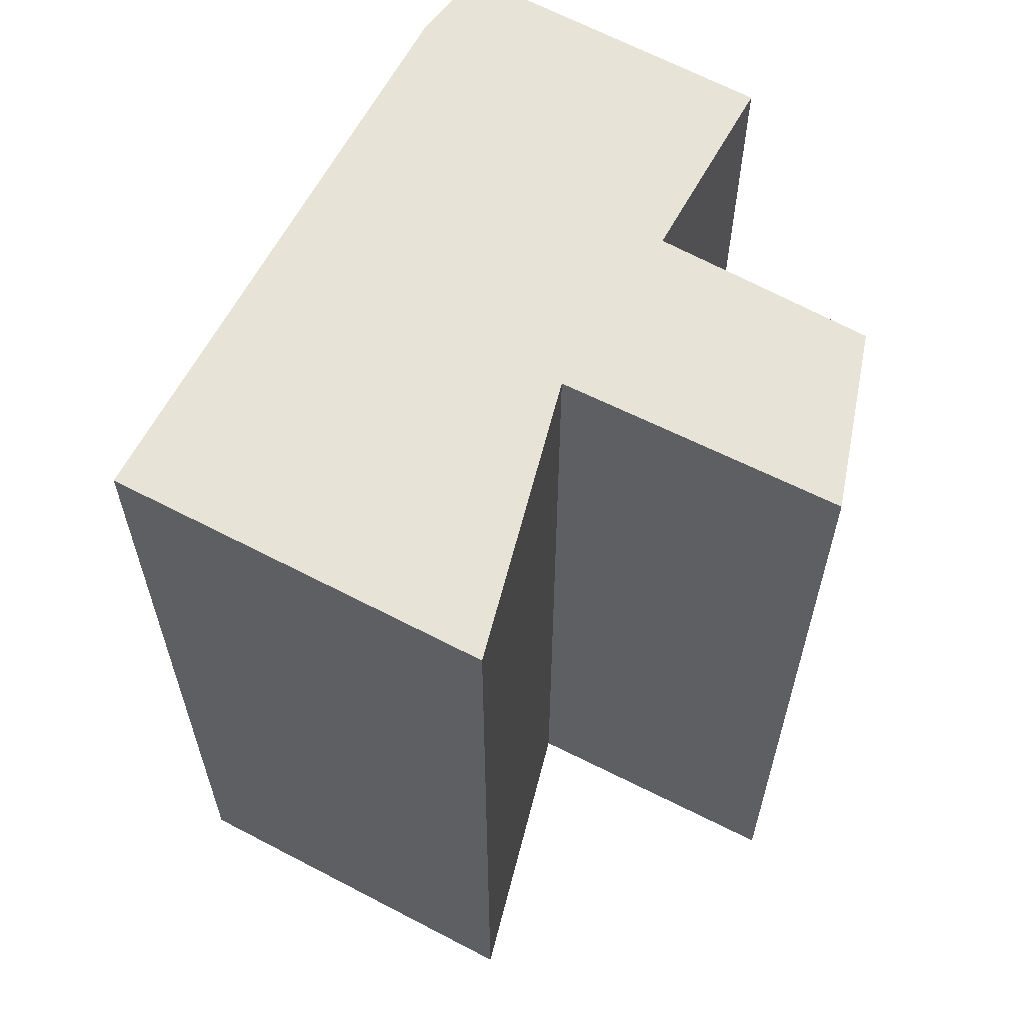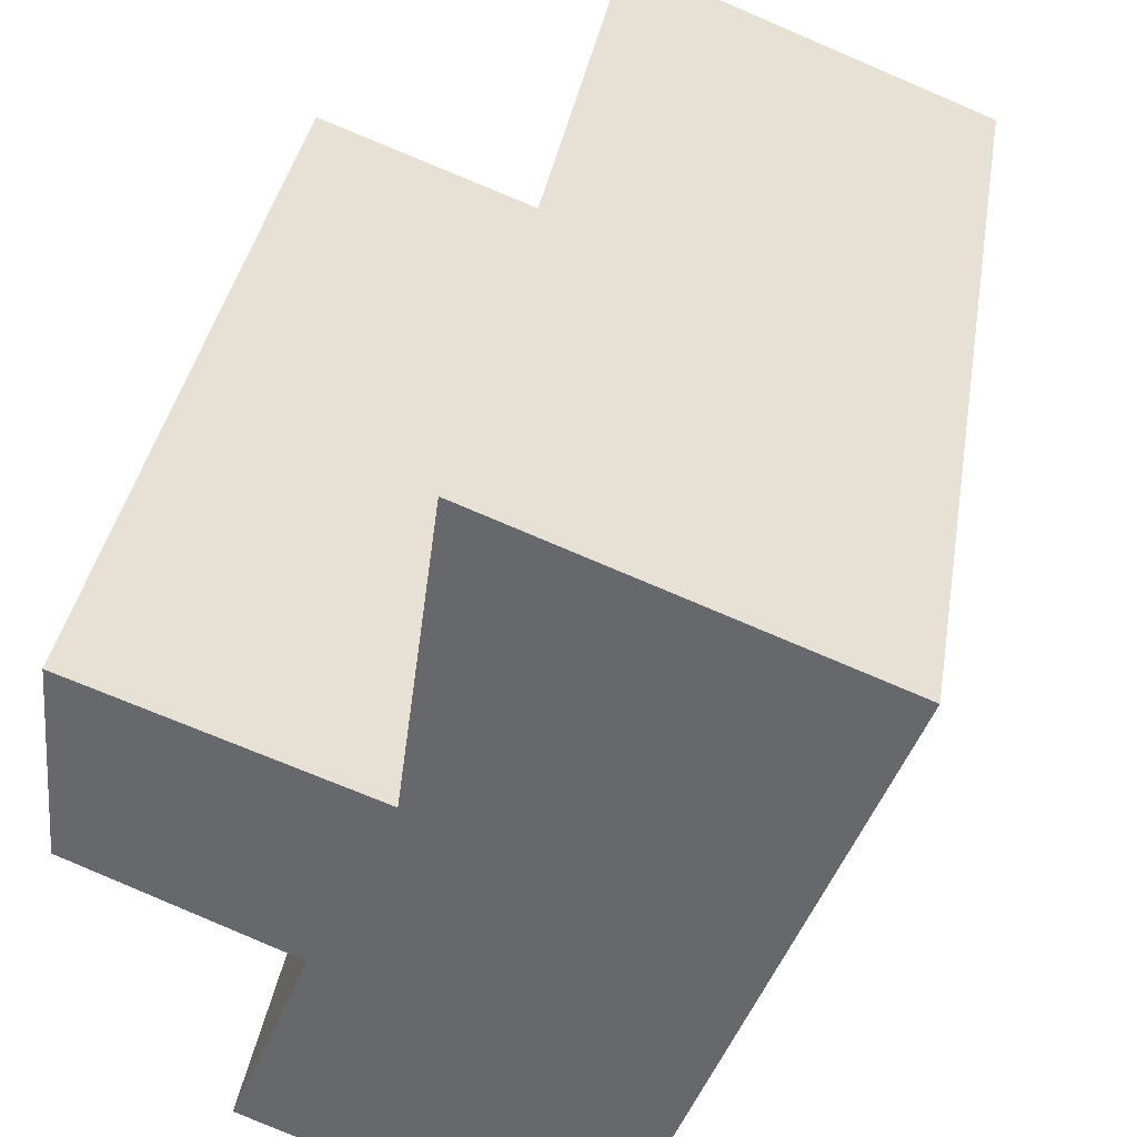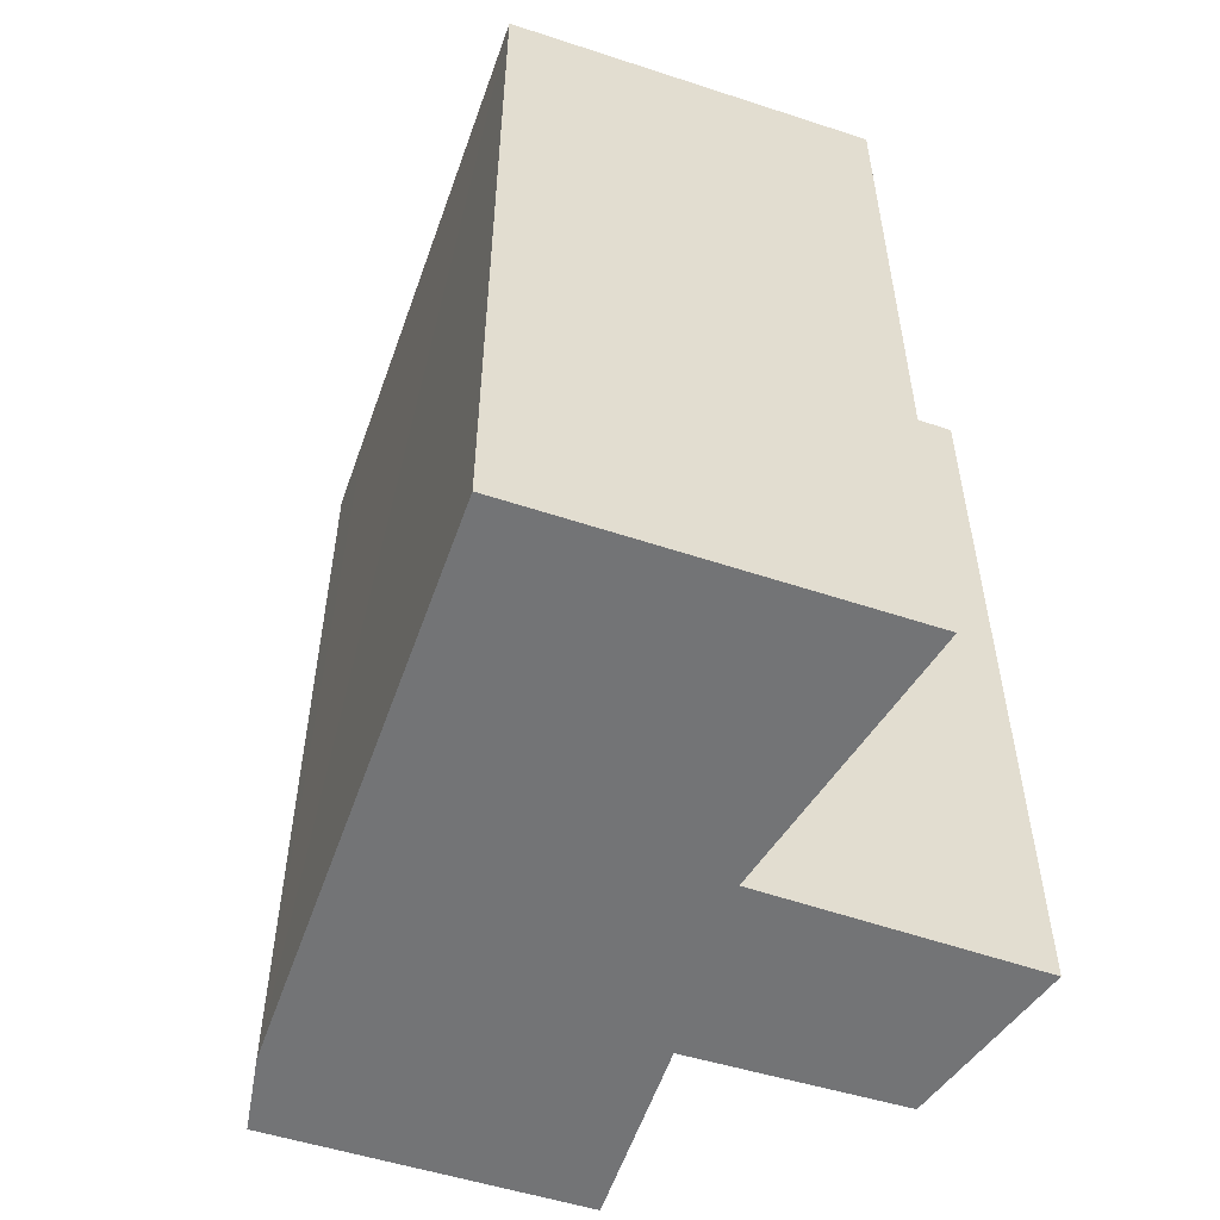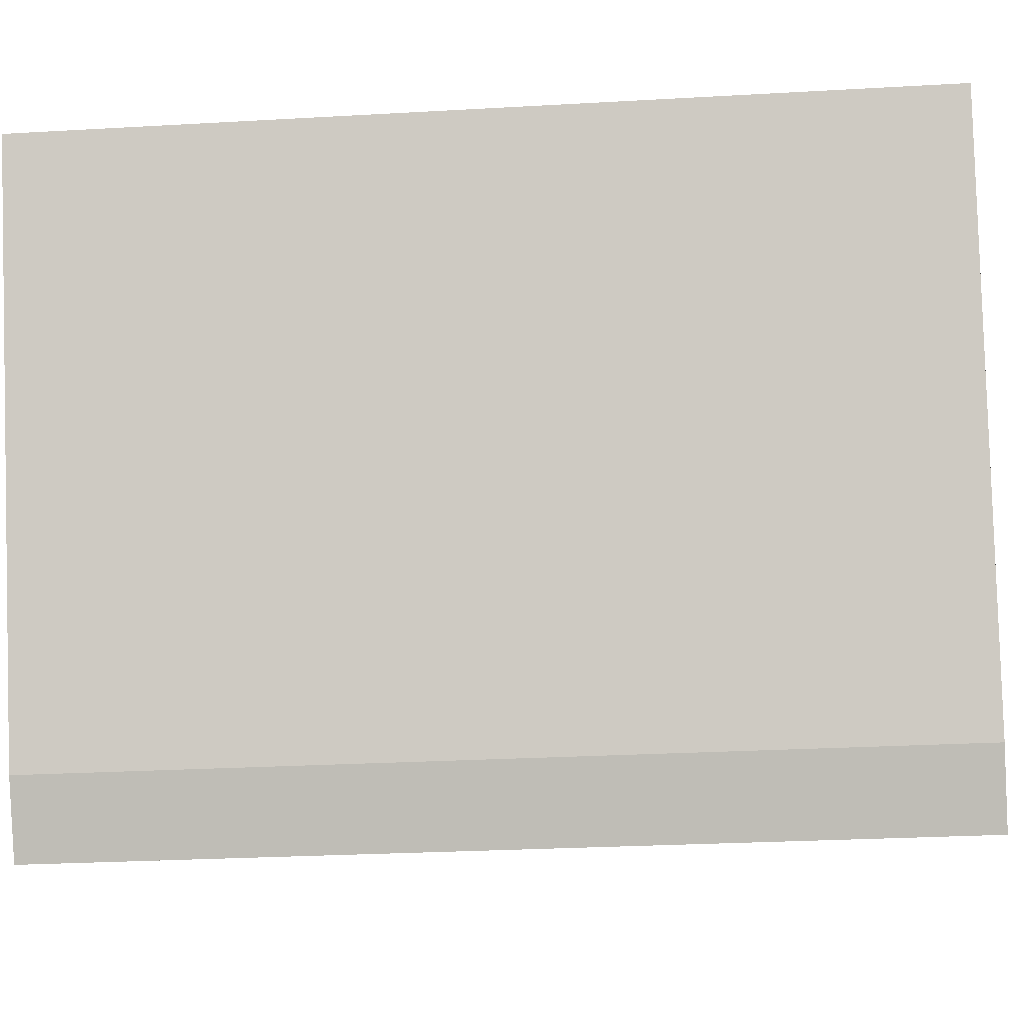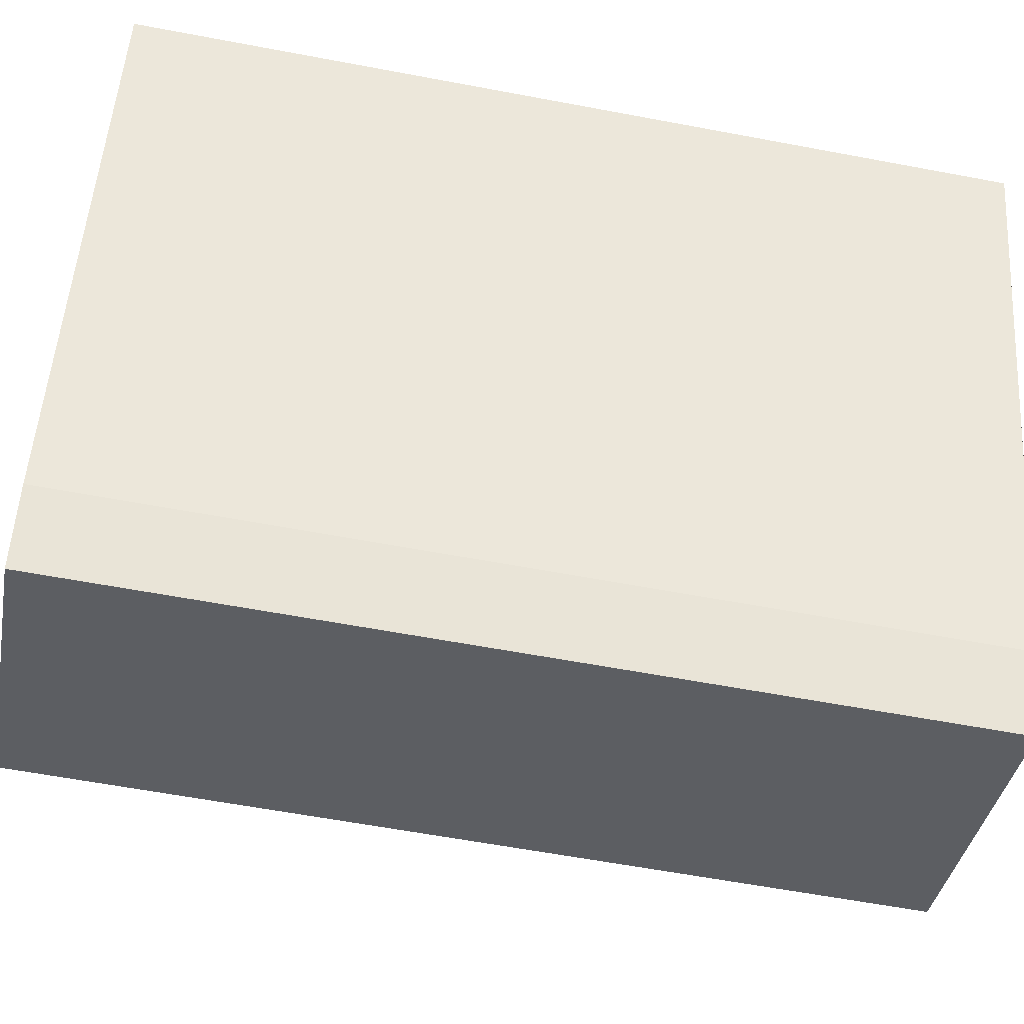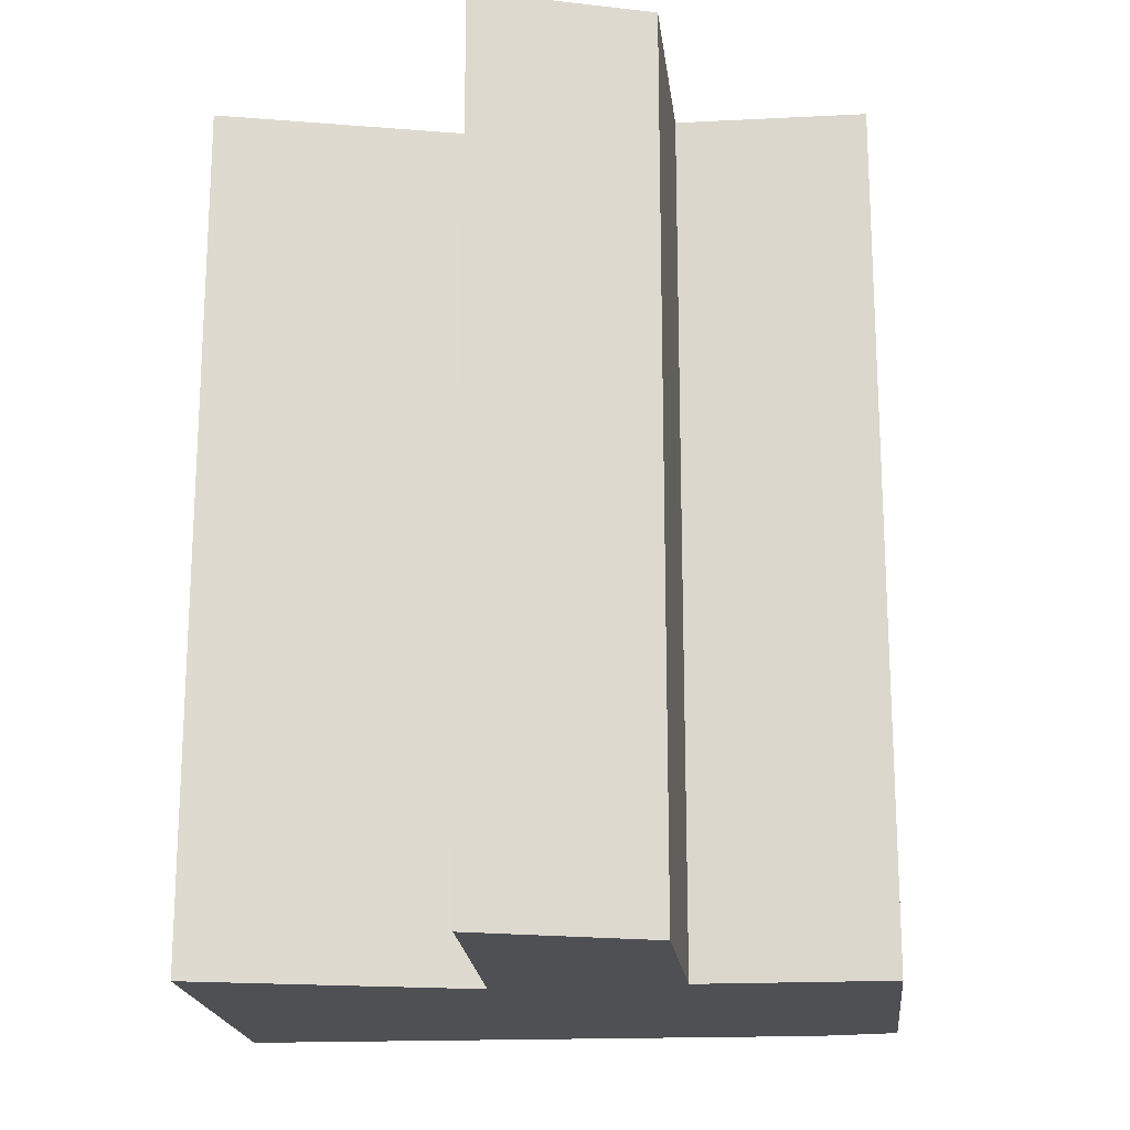
<metadata>
{"format":"obj","ext":"obj","renderer":"f3d","projection":"perspective","resolution":1024,"background":"white","views":[{"elev":62.3,"azim":6.8,"up":"+Y"},{"elev":36.2,"azim":-170.8,"up":"+Z"},{"elev":-56.1,"azim":-40.3,"up":"+Y"},{"elev":-27.0,"azim":-84.9,"up":"+Z"},{"elev":-59.8,"azim":-101.0,"up":"+Z"},{"elev":-18.9,"azim":73.7,"up":"+Y"}]}
</metadata>
<code>
v  1.554 5.468 -3.833
v  2.998 5.468 -2.193
v  3.358 5.468 -3.092
v  1.298 5.468 -3.4
v  2.911 5.468 -1.975
v  4.059 5.468 -0.317
v  4.14 5.468 -1.452
v  1.107 5.468 -2.901
v  2.425 5.468 -0.926
v  0 5.468 3.348e-16
v  2.187 5.468 0.85
v  4.059 1.941e-17 -0.317
v  4.14 8.891e-17 -1.452
v  2.911 1.209e-16 -1.975
v  3.358 1.893e-16 -3.092
v  2.998 1.343e-16 -2.193
v  2.187 -5.205e-17 0.85
v  2.425 5.67e-17 -0.926
v  1.554 2.347e-16 -3.833
v  1.298 2.082e-16 -3.4
v  0 0 0
v  1.107 1.776e-16 -2.901
g defaultobject
f 1 2 3
f 2 1 4
f 2 4 5
f 5 6 7
f 6 5 4
f 6 4 8
f 6 8 9
f 9 8 10
f 9 10 11
f 12 7 6
f 7 12 13
f 14 2 5
f 2 14 3
f 3 14 15
f 15 14 16
f 17 9 11
f 9 17 18
f 13 5 7
f 5 13 14
f 15 1 3
f 1 15 19
f 19 4 1
f 4 19 20
f 20 8 4
f 8 20 10
f 10 20 21
f 21 20 22
f 21 11 10
f 11 21 17
f 18 6 9
f 6 18 12
f 12 14 13
f 16 19 15
f 19 16 20
f 20 16 22
f 22 16 14
f 22 14 21
f 21 14 18
f 18 14 12
f 21 18 17

</code>
